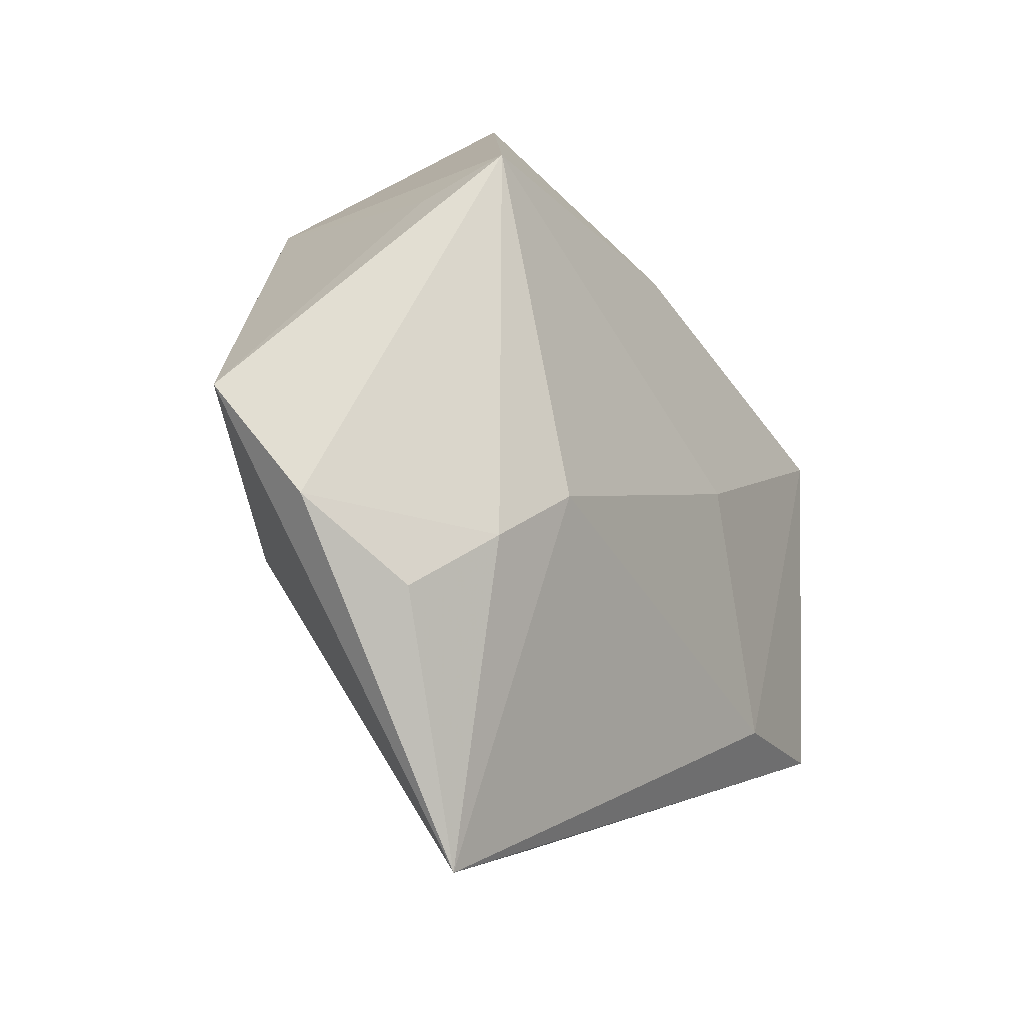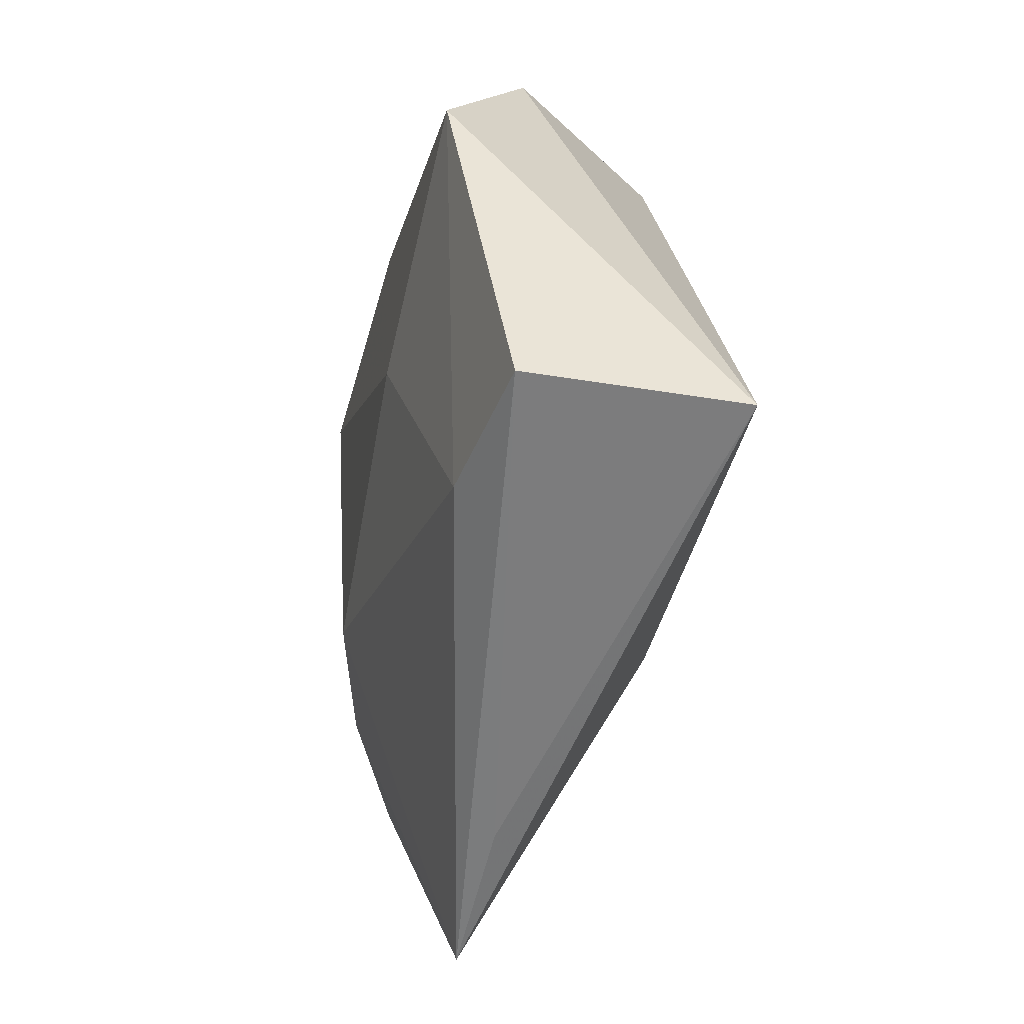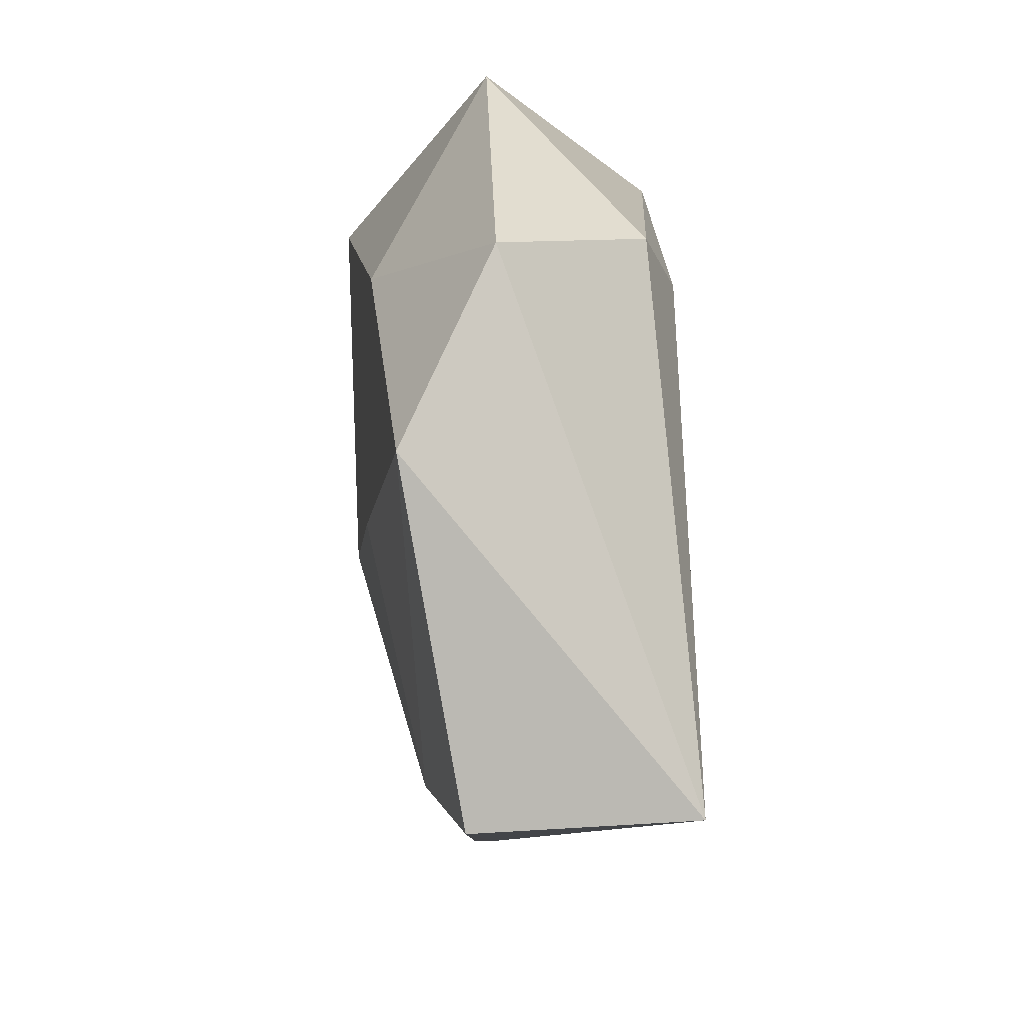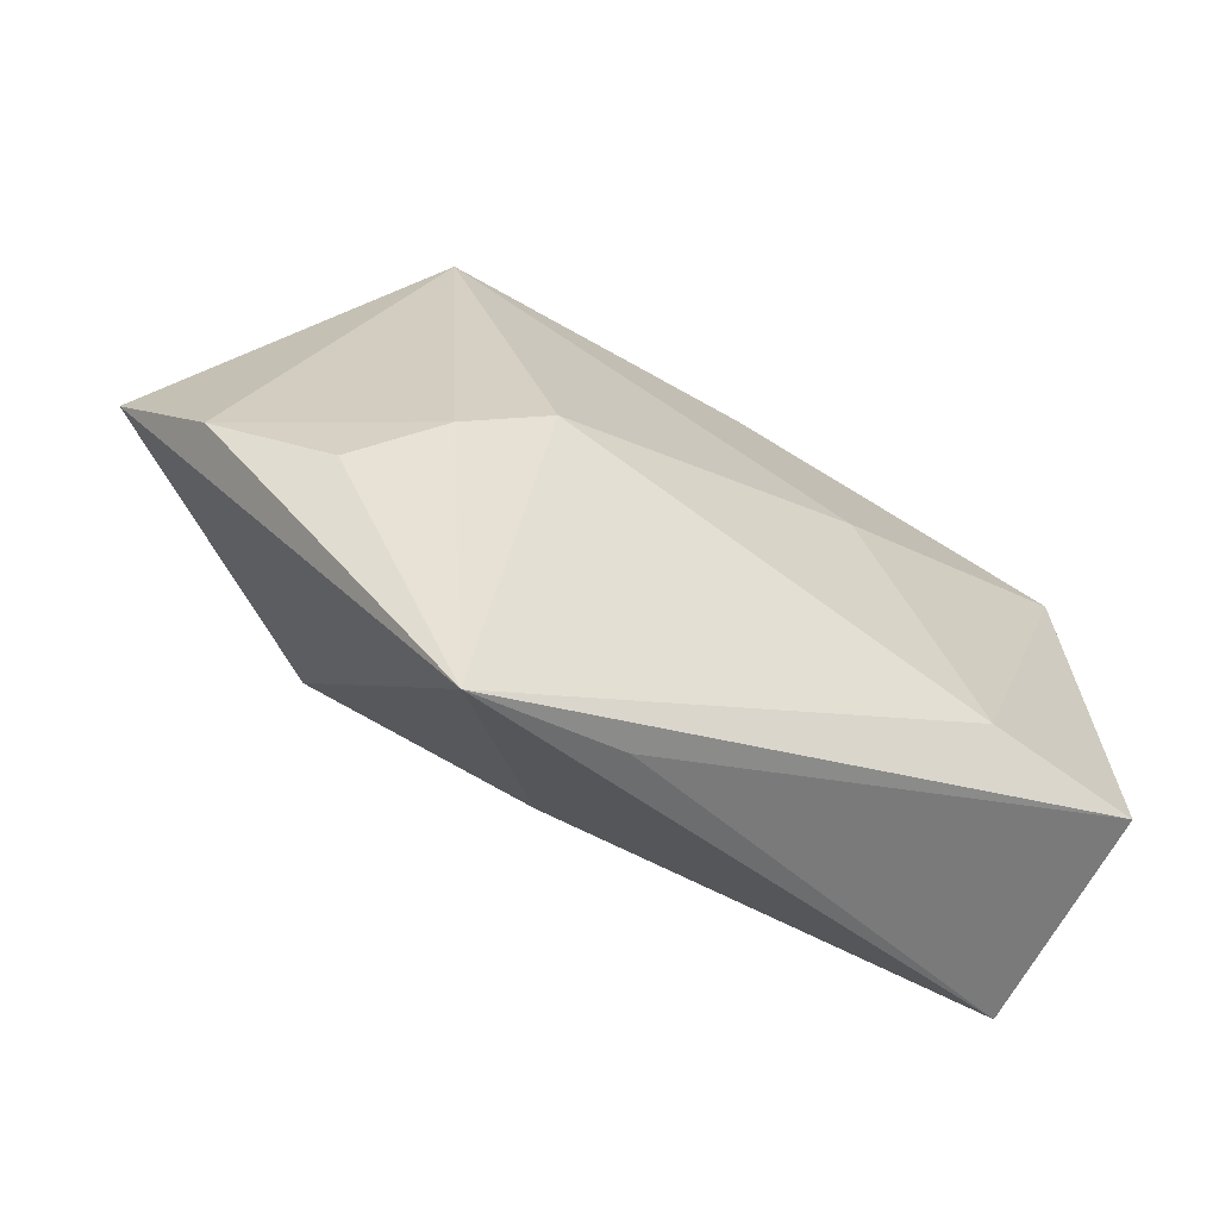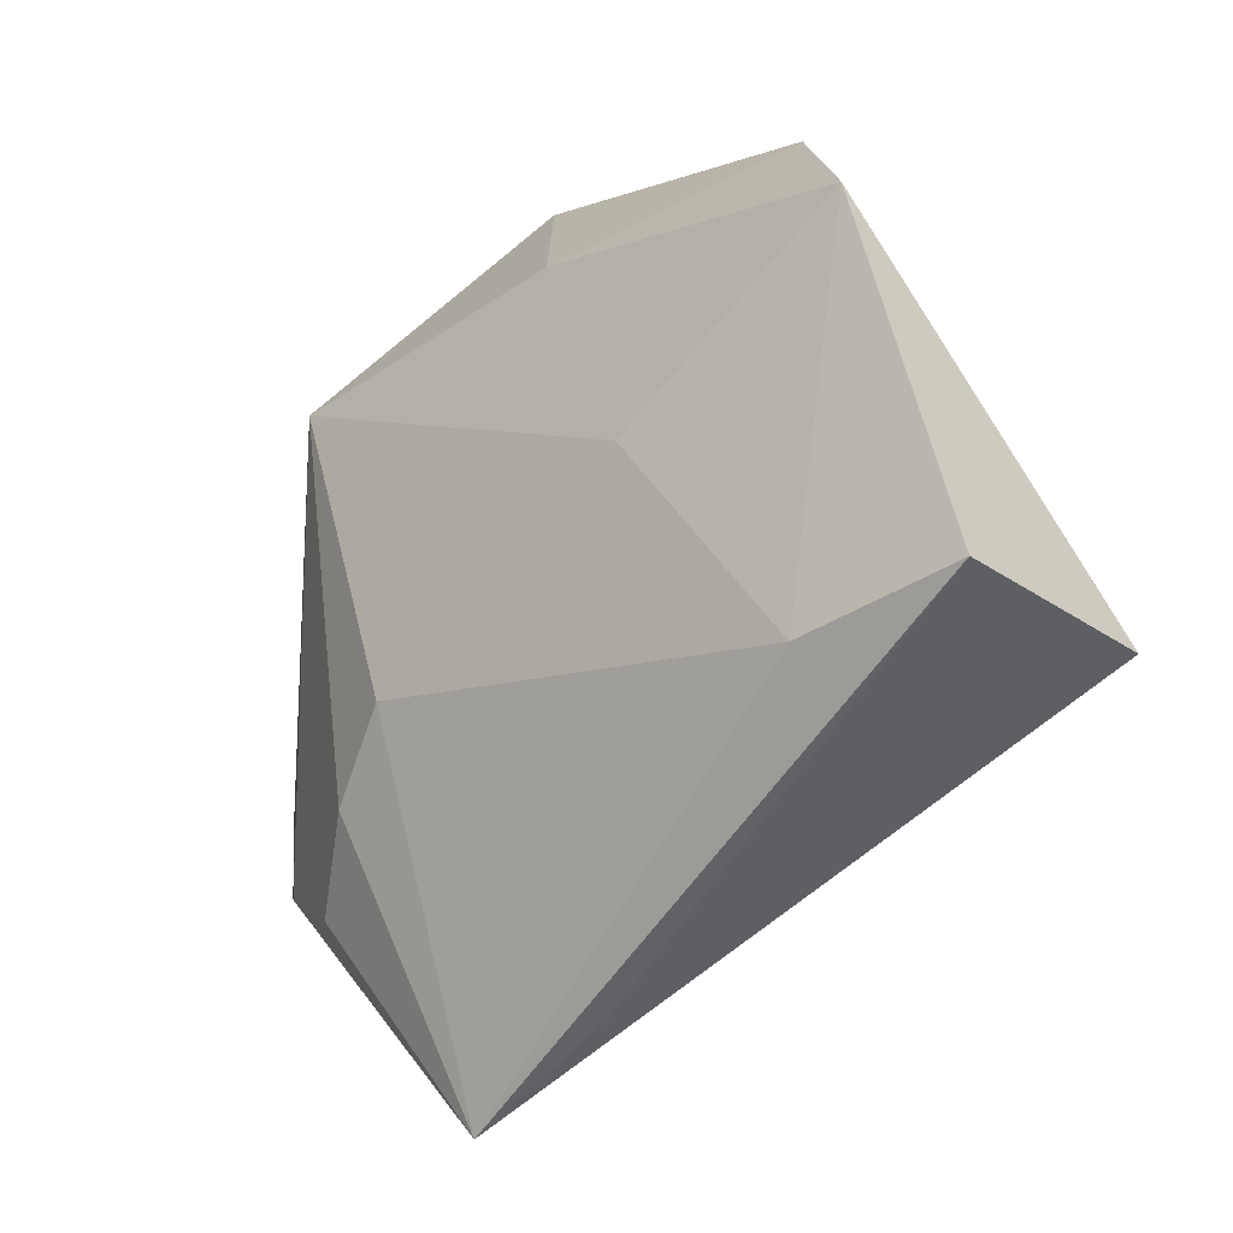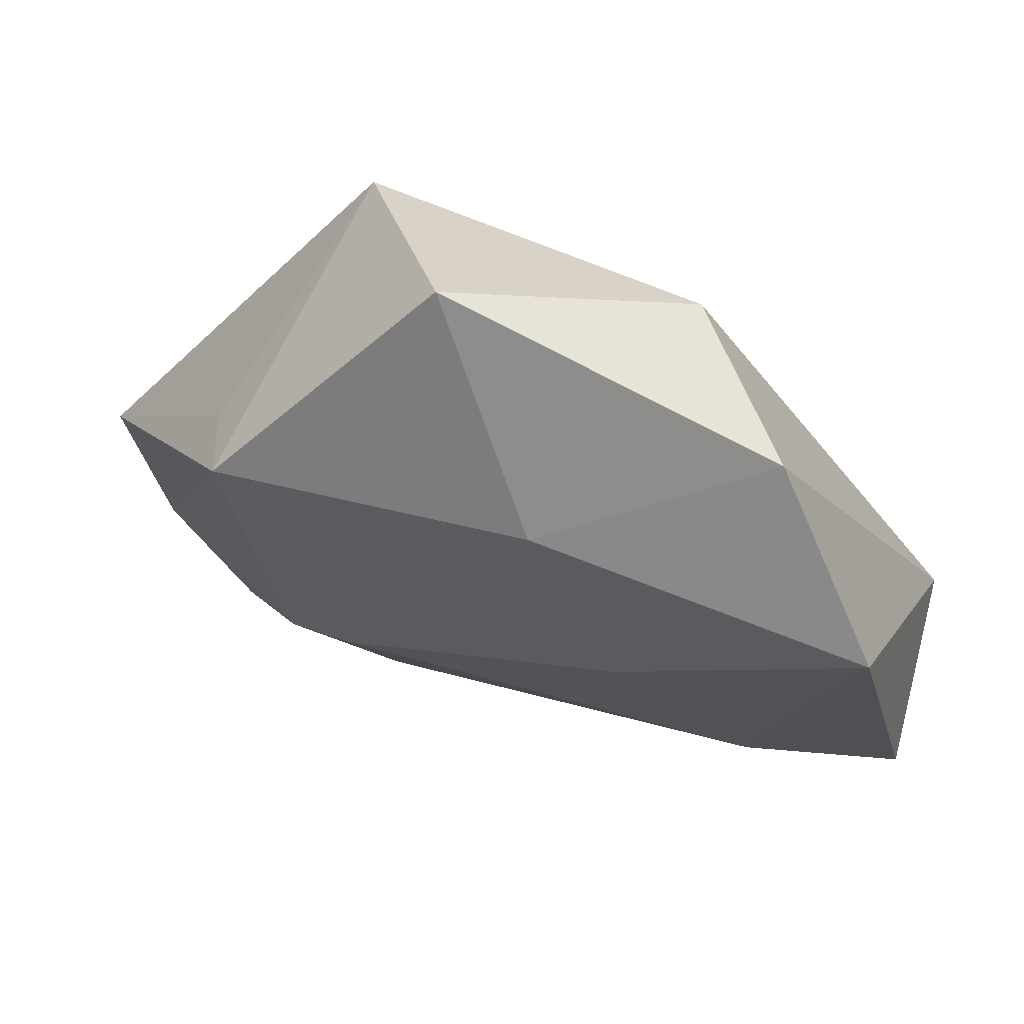
<metadata>
{"format":"obj","ext":"obj","renderer":"f3d","projection":"perspective","resolution":1024,"background":"white","views":[{"elev":-28.4,"azim":-55.0,"up":"+Y"},{"elev":-32.1,"azim":79.5,"up":"+Y"},{"elev":18.2,"azim":84.9,"up":"+Y"},{"elev":-71.2,"azim":-27.4,"up":"+Y"},{"elev":-27.2,"azim":46.1,"up":"+Y"},{"elev":64.2,"azim":18.2,"up":"+Y"}]}
</metadata>
<code>
v 0.01585 0.002397 0.01732
v 0.004739 0.02746 0.01604
v -0.03338 0.02015 0.008968
v -0.05409 -0.01047 -0.001288
v -0.02697 -0.01457 -0.01696
v -0.03441 -0.02831 0.009131
v -0.01712 -0.01282 0.01758
v -0.03018 0.02492 0.01771
v -0.002342 -0.02101 -0.01586
v 0.04239 0.01871 0.01503
v 0.04805 -0.01959 -0.01563
v 0.04932 -0.01948 0.008917
v 0.01458 0.03353 -0.01337
v 0.03175 -0.02213 0.01202
v -0.001529 -0.04514 0.001718
v -0.04622 -0.02129 0.004257
v -0.02603 -0.0205 0.01457
v -0.009662 0.04773 0.00195
v 0.02817 0.0363 0.004002
v -0.01792 -0.05305 0.003132
v 0.007342 0.02661 -0.01756
v -0.02441 0.03129 -0.01843
f 22 11 5
f 12 11 10
f 5 11 9
f 9 20 5
f 11 20 9
f 5 20 4
f 4 22 5
f 11 22 21
f 18 22 8
f 15 20 11
f 11 12 15
f 15 12 20
f 14 12 10
f 20 12 14
f 8 22 3
f 3 4 8
f 22 4 3
f 2 18 8
f 20 14 7
f 8 4 16
f 16 4 20
f 20 6 16
f 13 21 22
f 22 18 13
f 11 21 13
f 1 14 10
f 1 7 14
f 8 7 1
f 10 2 1
f 1 2 8
f 17 7 8
f 8 16 17
f 17 16 6
f 17 6 20
f 20 7 17
f 19 13 18
f 19 2 10
f 18 2 19
f 10 11 19
f 11 13 19

</code>
